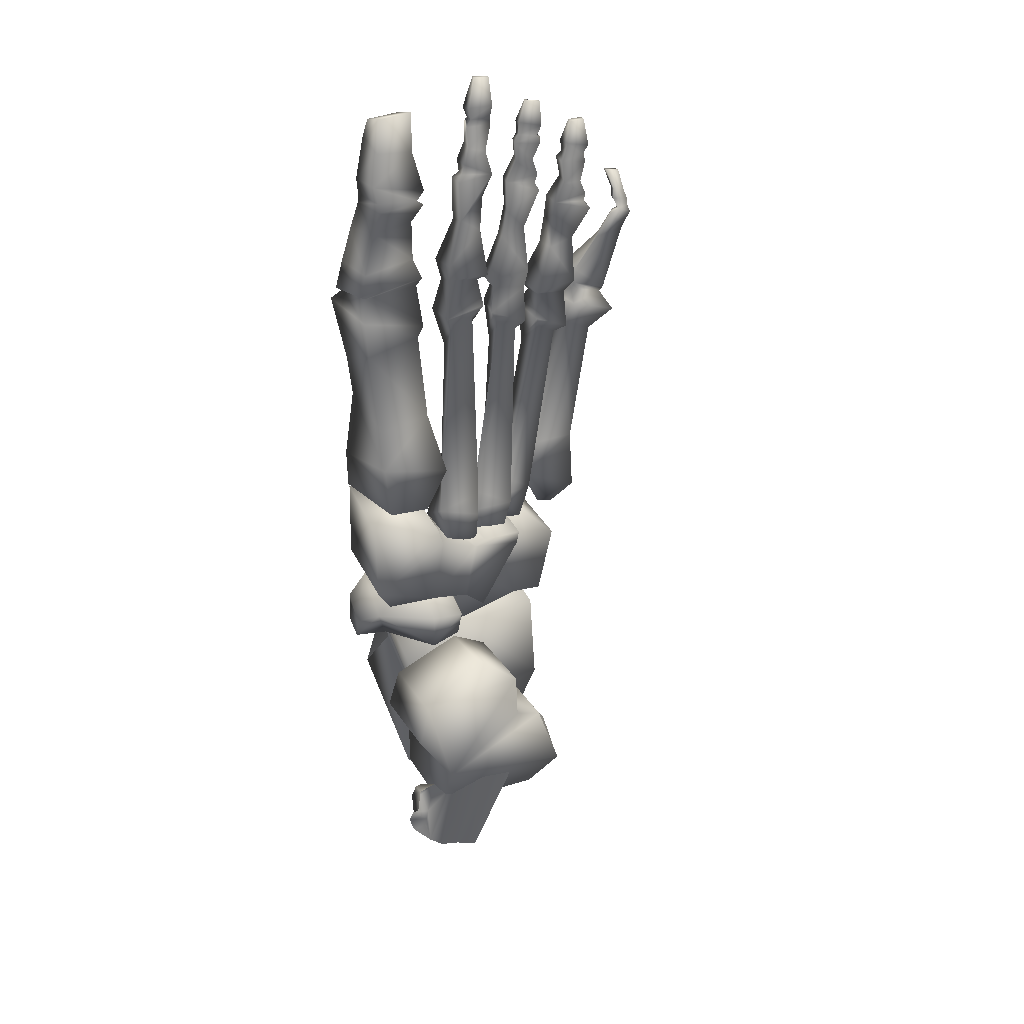
<metadata>
{"format":"obj","ext":"obj","renderer":"f3d","projection":"perspective","resolution":1024,"background":"white","views":[{"elev":48.3,"azim":157.7,"up":"+Z"}]}
</metadata>
<code>
v  -3.086 -39.51 -3.145
v  -3.466 -39.5 -3.22
v  -2.894 -39.36 -4.455
v  -2.66 -39.39 -4.336
v  -2.617 -39.43 -3.163
v  -2.426 -39.37 -4.193
v  -2.288 -39.43 -4.094
v  -2.535 -39.47 -3.17
v  -2.292 -39.61 -3.982
v  -2.3 -39.6 -3.826
v  -2.338 -39.63 -3.708
v  -2.073 -39.61 -3.736
v  -2.139 -39.63 -3.615
v  -2.327 -39.83 -3.569
v  -2.335 -39.86 -3.372
v  -2.462 -39.67 -3.187
v  -2.254 -39.83 -3.352
v  -2.19 -39.82 -3.506
v  -2.253 -39.63 -3.18
v  -2.121 -39.63 -4.018
v  -2.161 -39.5 -3.407
v  -4.267 -40.25 -3.378
v  -4.237 -40.23 -3.824
v  -4.267 -40.71 -3.782
v  -3.731 -40.57 -3.112
v  -4.053 -40.83 -3.364
v  -3.946 -40.85 -3.429
v  -3.838 -40.2 -3.913
v  -3.946 -40.36 -3.92
v  -4.007 -39.92 -3.89
v  -3.808 -39.74 -3.96
v  -3.594 -39.84 -3.834
v  -4.022 -40.55 -3.125
v  -4.175 -40.61 -3.381
v  -4.114 -40.92 -3.609
v  -4.053 -40.72 -3.829
v  -3.701 -40.29 -2.966
v  -3.655 -39.84 -3.076
v  -4.007 -39.75 -3.018
v  -4.206 -39.81 -3.752
v  -4.221 -39.77 -3.438
v  -4.022 -40.2 -3.001
v  -4.461 -42.3 -3.407
v  -3.954 -42.89 -5.002
v  -2.7 -42.3 -2.6
v  -3.713 -42.02 2.642
v  -3.737 -42.24 2.045
v  -3.8 -42.06 2.484
v  -4.56 -42.87 4.918
v  -4.595 -42.94 5.234
v  -4.572 -42.7 5.003
v  -4.531 -42.68 4.853
v  -4.527 -42.79 4.822
v  -4.296 -42.09 2.501
v  -4.376 -42.55 2.316
v  -4.338 -42.29 1.905
v  -4.744 -42.81 3.883
v  -5.104 -42.77 3.938
v  -5.051 -42.72 3.827
v  -4.848 -42.42 3.386
v  -4.655 -42.47 3.648
v  -4.588 -42.45 3.304
v  -3.818 -40.57 -3.805
v  -3.817 -39.66 -3.836
v  -3.499 -40.09 -4.377
v  -3.502 -40.57 -4.342
v  -3.077 -42.19 -0.009
v  -2.398 -41.93 -1.073
v  -2.259 -41.98 -0.8299
v  -2.374 -42.19 0.1219
v  -2.882 -42.55 4.258
v  -2.904 -42.59 4.35
v  -3.357 -42.66 4.182
v  -4.983 -42.61 2.229
v  -4.915 -42.73 2.311
v  -5.422 -42.77 2.309
v  -5.356 -42.46 0.0367
v  -5.383 -42.48 -0.8637
v  -4.616 -42.48 -0.2557
v  -4.874 -42.46 0.1305
v  -6.285 -42.74 3.293
v  -6.305 -42.66 3.189
v  -6.305 -42.77 3.146
v  -6.284 -42.82 3.261
v  -4.403 -42.3 -0.7408
v  -4.755 -42.07 0.0052
v  -4.647 -41.73 -0.3319
v  -4.456 -41.58 -0.673
v  -3.49 -42.28 4.298
v  -3.597 -42.34 4.364
v  -2.982 -42.24 4.655
v  -3.003 -42.18 4.467
v  -6.102 -42.64 3.277
v  -6.146 -42.72 3.348
v  -5.528 -42.72 4.188
v  -5.787 -42.72 4.098
v  -5.782 -42.86 4.371
v  -5.621 -42.86 4.388
v  -3.582 -40.91 -0.2016
v  -3.166 -40.93 0.0015
v  -2.974 -40.76 -0.767
v  -3.375 -40.75 -0.8799
v  -4.505 -41.3 -2.159
v  -4.47 -41.04 -3.384
v  -4.478 -42.32 -2.302
v  -5.942 -42.85 1.787
v  -5.98 -42.99 1.507
v  -5.442 -42.95 1.781
v  -5.546 -42.84 1.963
v  -5.524 -42.53 2.945
v  -5.489 -42.76 2.85
v  -5.761 -42.71 3.279
v  -5.754 -42.54 3.31
v  -2.905 -42.62 4.539
v  -2.397 -40.88 -0.8124
v  -2.929 -41.57 -1.026
v  -3.732 -42.29 -5.463
v  -3.937 -41.16 -5.139
v  -5.081 -42.52 3.794
v  -4.706 -42.61 3.947
v  -4.86 -42.81 4.395
v  -4.83 -42.66 4.434
v  -4.888 -42.7 4.515
v  -4.908 -42.8 4.484
v  -4.024 -41.75 0.5392
v  -3.763 -41.42 0.2485
v  -4.376 -42.1 2.318
v  -4.306 -42.69 4.887
v  -4.298 -42.7 5.034
v  -4.285 -42.88 4.946
v  -4.302 -42.8 4.856
v  -3.812 -42.66 3.054
v  -4.267 -42.61 2.825
v  -4.173 -42.48 2.792
v  -3.552 -41.53 -1.37
v  -3.33 -41.56 -1.139
v  -4.09 -42.1 -0.611
v  -3.269 -41.27 0.2151
v  -4.233 -42.74 4.58
v  -4.147 -42.74 4.364
v  -4.156 -42.51 4.43
v  -4.234 -42.56 4.591
v  -4.191 -42.27 2.917
v  -4.294 -42.19 3.016
v  -3.834 -42.28 3.001
v  -4.795 -42.42 2.538
v  -4.776 -42.41 2.115
v  -4.441 -42.5 2.582
v  -3.833 -41.87 -0.121
v  -3.789 -41.89 -0.4551
v  -3.648 -41.21 -0.2844
v  -3.716 -41.29 0.0323
v  -2.558 -41.09 -4.606
v  -2.83 -40.87 -3.849
v  -2.846 -42.74 -3.696
v  -2.574 -42.89 -4.452
v  -2.893 -41.82 -1.56
v  -2.33 -41.7 -1.04
v  -2.919 -41.64 -1.024
v  -3.306 -42.81 3.061
v  -3.284 -42.76 3.411
v  -3.466 -42.16 3.263
v  -3.396 -42.18 3.162
v  -3.256 -42.76 2.97
v  -4.321 -41.74 -0.0825
v  -4.126 -42.23 -0.336
v  -4.174 -41.62 -0.2704
v  -5.643 -42.77 3.71
v  -5.751 -42.77 3.95
v  -5.736 -42.69 3.899
v  -5.645 -42.6 3.698
v  -5.944 -42.69 2.778
v  -5.636 -42.88 2.29
v  -5.638 -42.66 2.291
v  -5.889 -42.6 2.779
v  -3.674 -40.95 -2.947
v  -2.56 -40.93 -3.108
v  -2.303 -40.94 -2.908
v  -4.033 -42.28 -0.6445
v  -4.086 -41.57 -0.5768
v  -2.671 -42.07 3.305
v  -2.741 -42.07 3.253
v  -5.995 -42.58 1.956
v  -5.584 -42.53 2.186
v  -2.657 -39.52 -2.892
v  -3.805 -40.11 -2.09
v  -2.578 -40.1 -2.144
v  -2.38 -39.89 -2.518
v  -5.312 -42.58 3.489
v  -5.292 -42.6 3.167
v  -2.276 -40.92 -0.5689
v  -3.598 -40.71 -1.11
v  -6.22 -42.6 2.817
v  -6.027 -42.53 3.15
v  -6.102 -42.66 3.09
v  -5.429 -42.84 3.957
v  -4.842 -42.46 1.566
v  -4.873 -42.67 1.99
v  -5.265 -42.66 1.749
v  -5.038 -42.46 1.416
v  -2.767 -42.53 3.941
v  -2.647 -42.58 3.453
v  -2.78 -42.13 3.534
v  -2.929 -42.19 4.058
v  -2.911 -42.29 -5.295
v  -3.76 -41.27 -5.304
v  -2.939 -41.27 -5.145
v  -4.018 -41.12 -0.3423
v  -4.159 -41.8 -0.513
v  -4.826 -42.23 2.878
v  -4.765 -42.21 2.657
v  -4.895 -42.56 2.693
v  -4.879 -42.65 3.252
v  -4.476 -42.48 4.23
v  -4.07 -42.47 4.229
v  -4.059 -42.41 3.737
v  -4.422 -42.71 4.511
v  -4.489 -42.68 4.16
v  -3.704 -41.77 -0.0808
v  -3.729 -41.7 0.6284
v  -3.788 -41.31 0.2861
v  -3.839 -42.23 3.245
v  -3.816 -42.49 2.876
v  -4.431 -42.94 5.269
v  -3.726 -41.18 0.0717
v  -3.281 -41.09 -0.1756
v  -3.659 -41.08 -0.2498
v  -5.069 -42.55 4.004
v  -5.07 -42.77 4.167
v  -5.044 -42.57 3.874
v  -5.029 -42.61 4.181
v  -3.979 -40.95 -3.096
v  -3.12 -41.74 -0.2579
v  -3.452 -42.75 4.248
v  -5.481 -42.33 2.423
v  -5.377 -42.4 2.231
v  -4.624 -41.87 -0.2528
v  -4.88 -41.99 0.1327
v  -6.116 -42.88 3.525
v  -6.279 -42.89 3.466
v  -6.112 -42.95 3.499
v  -6.148 -42.79 3.315
v  -3.41 -42.03 2.641
v  -4.911 -42.04 -1.055
v  -5.39 -42 -0.8613
v  -5.361 -42.05 0.0387
v  -5.688 -42.58 3.397
v  -2.072 -41.41 -1.86
v  -2.465 -41.41 -1.977
v  -2.277 -41 -1.084
v  -3.512 -42.31 -2.287
v  -6.177 -42.66 3.123
v  -6.293 -42.72 3.09
v  -6.315 -42.75 2.989
v  -5.338 -42.63 2.148
v  -3.564 -42.27 4.223
v  -3.425 -42.69 4.106
v  -3.413 -42.28 4.018
v  -3.537 -41.72 -0.461
v  -4.126 -40.74 -3.497
v  -4.166 -39.52 -3.281
v  -5.087 -42.72 3.729
v  -4.546 -42.7 4.755
v  -4.247 -42.66 4.819
v  -4.254 -42.75 4.866
v  -5.122 -42.76 4.431
v  -5.155 -42.7 4.423
v  -4.046 -42.08 2.538
v  -3.984 -42.26 2.098
v  -4.178 -42.05 2.693
v  -4.141 -42.67 4.241
v  -4.273 -42.37 3.564
v  -4.364 -42.51 3.921
v  -4.411 -42.29 2.702
v  -2.505 -42.7 2.84
v  -2.612 -42.55 3.06
v  -2.054 -41.24 -1.373
v  -2.098 -41.67 -1.327
v  -2.079 -41.69 -1.862
v  -2.537 -42.55 3.112
v  -4.933 -42.19 2.1
v  -5.022 -42.38 2.312
v  -5.773 -42.93 4.356
v  -5.76 -42.9 4.043
v  -5.502 -42.9 4.136
v  -5.612 -42.92 4.376
v  -6.125 -42.73 3.233
v  -5.324 -42.18 1.86
v  -4.981 -42.24 1.924
v  -5.177 -42.23 1.774
v  -4.522 -41.75 -0.7332
v  -4.239 -41.24 -1.766
v  -4.598 -41.24 -1.831
v  -5.7 -42.57 3.518
v  -4.073 -41.74 -0.6699
v  -3.539 -41.29 -2.144
v  -5.542 -42.87 2.09
v  -6.024 -42.88 1.86
v  -5.292 -42.79 3.458
v  -5.701 -42.78 3.488
v  -5.683 -42.72 3.374
v  -4.429 -42.09 0.2546
v  -3.317 -41.97 2.547
v  -3.17 -42.44 2.192
v  -2.465 -41.79 -1.98
v  -2.425 -40.57 -3.792
v  -5.186 -42.84 4.503
v  -5.162 -42.67 4.587
v  -5.101 -42.66 4.462
v  -4.039 -42.64 3.595
v  -4.355 -42.73 3.855
v  -4.253 -42.6 3.422
v  -3.285 -41.64 -1.103
v  -3.361 -41.95 -1.512
v  -3.299 -41.53 -1.708
v  -5.489 -42.83 4.037
v  -5.704 -42.83 3.969
v  -4.151 -42.52 2.501
v  -3.686 -42.48 2.449
v  -4.435 -42.88 5.298
v  -4.599 -42.87 5.264
v  -4.832 -42.64 4.191
v  -4.873 -42.79 4.177
v  -3.208 -40.37 -4.502
v  -2.651 -40.09 -4.18
v  -2.645 -40.56 -4.147
v  -3.213 -40.56 -4.466
v  -2.521 -42.16 1.754
v  -2.647 -41.48 1.665
v  -2.653 -41.81 2.589
v  -2.518 -42.27 2.235
v  -3.112 -42.45 4.926
v  -3.058 -42.75 4.983
v  -3.196 -42.55 5.298
v  -5.273 -42.82 3.135
v  -5.194 -42.75 2.797
v  -5.238 -42.51 2.891
v  -5.441 -42.5 1.605
v  -5.522 -42.41 1.971
v  -5.412 -42.84 1.541
v  -6.273 -42.96 3.44
v  -5.099 -42.42 -1.133
v  -5.104 -42.04 -1.131
v  -4.138 -40.9 -0.3489
v  -4.181 -40.93 -0.2
v  -3.721 -40.92 -0.1458
v  -5.446 -42.6 3.721
v  -3.283 -40.67 -1.145
v  -2.916 -40.67 -1.067
v  -2.89 -40.67 -1.601
v  -3.37 -40.39 -1.801
v  -3.738 -41.11 -2.479
v  -3.318 -41.09 -2.113
v  -6.06 -42.41 1.696
v  -5.783 -42.51 1.396
v  -5.754 -42.84 1.333
v  -3.3 -42.66 3.902
v  -4.478 -42.48 -0.984
v  -4.194 -42.35 -2.019
v  -3.544 -42.39 -1.397
v  -4.847 -42.48 -1.36
v  -4.029 -42.48 -0.9207
v  -3.425 -41.66 0.5263
v  -4.127 -42.52 4.294
v  -4.62 -42.68 3.17
v  -4.397 -42.65 2.642
v  -4.327 -42.31 2.827
v  -4.202 -41.26 0.0107
v  -4.578 -42.04 2.188
v  -5.499 -42.72 4.05
v  -6.314 -42.58 3.048
v  -2.512 -41.1 -2.533
v  -4.906 -42.42 -1.057
v  -2.71 -41.03 -2.577
v  -5.97 -42.63 1.85
v  -3.536 -42.51 4.795
v  -3.588 -42.63 5.232
v  -3.522 -42.86 5.102
v  -3.482 -42.82 4.851
v  -3.131 -42.78 5.168
v  -3.135 -42.29 1.606
v  -4.54 -42.21 1.775
v  -4.056 -42.68 4.164
v  -5.123 -42.62 4.381
v  -2.561 -39.73 -3.823
v  -2.655 -41.88 3.048
v  -5.573 -42.62 2.026
v  -3.741 -39.89 -2.558
v  -6.136 -42.56 3.163
v  -6.291 -42.63 3.13
v  -2.988 -42.14 4.375
v  -4.046 -39.89 -2.706
v  -6.185 -42.69 2.814
v  -3.589 -41.34 -1.144
v  -4.695 -42.67 3.584
v  -4.541 -42.79 4.715
v  -4.424 -42.55 4.522
v  -4.696 -42 2.3
v  -3.234 -42.81 2.499
v  -3.377 -41.26 -1.348
v  -3.332 -42.44 -1.601
v  -3.34 -42.14 -2.119
v  -3.385 -41.16 -1.866
v  -3.398 -42.26 3.492
v  -4.973 -42.29 2.425
v  -4.905 -42.72 4.661
v  -5.171 -42.75 4.864
v  -5.01 -42.78 4.894
v  -3.635 -41.78 -0.4192
v  -3.674 -42.13 -0.4079
v  -4.134 -42.14 -0.462
v  -5.713 -42.72 3.983
v  -4.892 -41.5 -1.107
v  -5.443 -42.77 3.733
v  -3.118 -42.31 0.4632
v  -2.361 -42.14 0.8061
v  -5.18 -42.81 4.835
v  -4.929 -42.89 4.579
v  -5.02 -42.84 4.865
v  -3.257 -41.79 -0.345
v  -3.295 -40.87 -1.748
v  -3.36 -40.91 -1.403
v  -4.257 -41.65 0.3445
v  -3.269 -41.62 1.59
v  -4.552 -42.35 -2.085
v  -5.44 -42.69 3.972
v  -3.036 -41.1 0.5377
v  -3.379 -41.31 0.8779
v  -2.583 -41.27 1.22
v  -2.555 -41.03 0.6986
v  -2.797 -42.16 0.1224
v  -3.116 -40.99 0.2531
v  -2.357 -41.13 0.383
v  -2.337 -42.09 0.2833
o sub01
g sub01
f 1 2 3
f 3 4 1
f 5 6 7
f 7 8 5
f 7 9 10
f 11 7 10
f 11 8 7
f 10 12 13
f 13 11 10
f 14 15 16
f 8 11 16
f 5 1 4
f 4 6 5
f 17 18 19
f 15 14 18
f 17 15 18
f 19 16 15
f 19 15 17
f 16 11 14
f 14 11 13
f 18 14 13
f 7 20 9
f 21 19 18
f 18 13 21
f 20 12 10
f 10 9 20
f 22 23 24
f 25 26 27
f 28 29 30
f 28 31 32
f 25 33 26
f 34 24 35
f 35 26 34
f 36 29 37
f 34 22 24
f 36 25 27
f 37 38 39
f 32 38 37
f 28 37 29
f 29 36 30
f 24 23 36
f 23 40 30
f 41 22 42
f 42 39 41
f 37 25 36
f 36 23 30
f 31 28 30
f 27 26 35
f 23 22 41
f 41 40 23
f 27 35 36
f 37 42 33
f 37 33 25
f 26 33 34
f 35 24 36
f 28 32 37
f 33 42 22
f 34 33 22
f 39 42 37
f 43 44 45
f 46 47 48
f 49 50 51
f 49 51 52
f 52 53 49
f 54 55 56
f 57 58 59
f 60 61 62
f 63 64 65
f 65 66 63
f 67 68 69
f 69 70 67
f 71 72 73
f 74 75 76
f 77 78 79
f 79 80 77
f 81 82 83
f 83 84 81
f 85 86 87
f 88 85 87
f 89 90 91
f 89 91 92
f 93 82 81
f 81 94 93
f 95 96 97
f 97 98 95
f 99 100 101
f 99 101 102
f 103 104 43
f 43 105 103
f 106 107 108
f 108 109 106
f 110 111 112
f 110 112 113
f 114 72 92
f 91 114 92
f 115 68 116
f 115 116 101
f 117 44 118
f 119 120 61
f 121 122 123
f 123 124 121
f 125 126 127
f 127 56 125
f 128 129 130
f 130 131 128
f 132 133 134
f 135 136 137
f 138 48 47
f 139 140 141
f 142 139 141
f 143 144 145
f 146 147 55
f 55 148 146
f 149 150 151
f 152 149 151
f 153 154 155
f 155 156 153
f 157 158 159
f 160 161 162
f 160 162 163
f 163 164 160
f 165 166 167
f 168 169 170
f 171 168 170
f 172 173 174
f 175 172 174
f 176 177 178
f 166 179 180
f 167 166 180
f 162 181 182
f 183 174 184
f 185 186 187
f 187 188 185
f 110 189 190
f 191 115 101
f 136 135 192
f 102 136 192
f 175 193 194
f 175 194 195
f 195 172 175
f 196 169 168
f 197 198 199
f 197 199 200
f 201 202 203
f 204 201 203
f 102 101 116
f 116 136 102
f 205 117 206
f 207 205 206
f 208 151 150
f 150 209 208
f 210 211 212
f 210 212 213
f 210 213 60
f 214 215 216
f 217 218 140
f 140 139 217
f 219 220 221
f 156 155 45
f 145 222 132
f 132 223 145
f 49 130 224
f 224 50 49
f 225 138 226
f 227 225 226
f 228 58 229
f 228 230 58
f 228 229 231
f 119 230 120
f 176 232 177
f 67 233 116
f 73 234 90
f 89 73 90
f 235 236 76
f 235 76 111
f 235 111 110
f 79 237 238
f 238 80 79
f 239 240 241
f 239 241 242
f 239 242 94
f 180 179 85
f 180 85 88
f 243 163 182
f 237 244 245
f 237 245 246
f 246 238 237
f 88 167 180
f 113 247 189
f 248 249 250
f 43 45 251
f 105 43 251
f 252 253 254
f 246 245 78
f 78 77 246
f 255 199 198
f 198 74 255
f 256 257 73
f 256 258 257
f 256 73 89
f 99 259 233
f 99 233 100
f 260 261 64
f 230 228 120
f 119 262 59
f 119 59 230
f 263 128 264
f 131 265 264
f 143 134 133
f 124 266 267
f 268 269 270
f 271 140 218
f 272 273 216
f 60 213 262
f 60 262 119
f 211 274 54
f 275 276 164
f 248 277 278
f 278 279 248
f 202 280 181
f 203 202 181
f 74 198 281
f 282 74 281
f 283 284 285
f 285 286 283
f 84 83 287
f 287 242 84
f 166 86 85
f 179 166 85
f 288 281 289
f 290 288 289
f 291 292 293
f 247 294 189
f 292 291 295
f 296 103 105
f 105 251 296
f 109 297 298
f 109 298 106
f 299 300 301
f 166 302 86
f 303 304 243
f 279 305 249
f 248 279 249
f 63 66 306
f 266 307 308
f 309 266 308
f 212 146 148
f 48 138 221
f 221 268 48
f 310 311 312
f 313 314 315
f 316 317 169
f 318 269 319
f 318 319 223
f 223 134 318
f 224 320 321
f 321 50 224
f 54 56 127
f 322 122 121
f 121 323 322
f 322 120 228
f 228 231 322
f 324 325 326
f 326 327 324
f 328 329 330
f 330 331 328
f 332 333 114
f 332 334 333
f 332 114 91
f 335 336 337
f 190 335 337
f 338 339 108
f 108 340 338
f 240 81 84
f 84 341 240
f 342 78 245
f 343 342 245
f 165 87 290
f 290 289 165
f 102 192 344
f 99 102 344
f 344 345 346
f 344 346 99
f 347 189 294
f 294 171 347
f 348 349 350
f 351 186 352
f 352 353 351
f 107 354 355
f 107 106 354
f 355 356 107
f 76 75 336
f 336 111 76
f 71 257 357
f 201 71 357
f 358 359 360
f 358 361 359
f 360 362 358
f 206 117 118
f 60 119 61
f 58 57 323
f 323 229 58
f 320 129 51
f 51 321 320
f 128 131 264
f 223 319 46
f 145 223 46
f 44 156 45
f 47 363 138
f 217 139 265
f 214 364 215
f 365 366 367
f 62 365 367
f 126 368 369
f 369 127 126
f 205 207 153
f 278 158 305
f 305 279 278
f 160 280 202
f 202 161 160
f 200 86 302
f 302 197 200
f 95 98 285
f 95 285 316
f 95 316 370
f 254 371 193
f 176 178 372
f 352 176 372
f 244 237 79
f 79 373 244
f 87 165 167
f 296 374 104
f 296 104 103
f 375 183 184
f 332 376 377
f 377 334 332
f 118 153 207
f 207 206 118
f 185 188 178
f 108 107 356
f 340 108 356
f 299 301 112
f 378 379 333
f 333 380 378
f 304 381 328
f 328 331 304
f 250 349 159
f 159 158 250
f 260 306 177
f 232 260 177
f 323 121 267
f 56 55 147
f 56 147 382
f 270 143 46
f 383 310 216
f 215 383 216
f 154 153 104
f 157 313 315
f 141 140 271
f 143 145 46
f 367 366 274
f 384 267 309
f 385 65 64
f 277 250 158
f 158 278 277
f 276 275 386
f 182 276 386
f 86 200 290
f 294 300 168
f 294 168 171
f 387 184 297
f 297 109 387
f 186 388 176
f 176 352 186
f 250 249 350
f 288 282 281
f 389 194 371
f 371 390 389
f 390 82 93
f 391 256 89
f 89 92 391
f 392 388 185
f 372 353 352
f 193 393 254
f 283 286 98
f 97 283 98
f 199 288 290
f 204 391 71
f 71 201 204
f 360 394 295
f 295 362 360
f 153 156 205
f 62 367 210
f 210 60 62
f 365 395 213
f 263 52 128
f 265 396 217
f 47 319 269
f 131 53 396
f 269 318 270
f 263 397 217
f 217 396 263
f 141 214 397
f 397 142 141
f 230 59 58
f 54 398 211
f 164 399 275
f 400 401 402
f 400 402 403
f 404 161 357
f 404 357 258
f 236 255 76
f 80 238 338
f 338 340 80
f 242 241 341
f 242 341 84
f 373 79 78
f 373 78 342
f 110 190 337
f 343 245 244
f 337 405 235
f 235 110 337
f 65 385 325
f 325 324 65
f 353 372 187
f 351 353 187
f 354 106 375
f 112 111 335
f 335 299 112
f 377 378 380
f 377 380 334
f 304 399 243
f 157 159 313
f 406 123 308
f 406 308 407
f 407 408 406
f 267 266 309
f 398 147 146
f 398 146 211
f 227 409 219
f 227 226 409
f 227 219 225
f 144 133 312
f 144 312 272
f 410 411 137
f 221 220 268
f 214 218 217
f 214 217 397
f 51 129 128
f 52 51 128
f 262 213 395
f 208 209 368
f 44 117 205
f 116 233 259
f 136 116 259
f 161 202 201
f 201 357 161
f 288 199 255
f 288 255 236
f 317 284 96
f 412 317 96
f 393 172 195
f 195 254 393
f 291 413 361
f 361 358 291
f 404 203 181
f 183 193 175
f 193 371 194
f 303 243 386
f 411 345 344
f 411 410 345
f 344 137 411
f 393 298 173
f 173 172 393
f 300 299 414
f 414 168 300
f 377 376 379
f 379 378 377
f 381 415 416
f 416 328 381
f 385 185 177
f 177 306 385
f 208 152 151
f 417 307 418
f 418 419 417
f 148 55 54
f 274 148 54
f 138 420 226
f 272 312 311
f 272 311 273
f 421 422 348
f 153 118 104
f 273 311 218
f 273 218 214
f 225 221 138
f 382 423 125
f 125 56 382
f 406 418 124
f 406 124 123
f 359 402 401
f 349 348 313
f 313 159 349
f 303 424 381
f 303 330 424
f 381 304 303
f 334 380 333
f 247 113 112
f 112 301 247
f 183 375 106
f 240 341 241
f 425 293 292
f 292 359 425
f 250 277 248
f 426 170 412
f 426 347 170
f 412 370 426
f 427 428 429
f 429 430 427
f 171 170 347
f 243 182 386
f 427 431 415
f 427 415 428
f 252 287 83
f 252 83 253
f 98 286 285
f 74 282 405
f 73 257 71
f 67 116 68
f 392 261 260
f 210 367 274
f 211 210 274
f 57 59 262
f 263 264 142
f 131 130 49
f 131 49 53
f 270 318 134
f 270 134 143
f 121 124 267
f 220 363 47
f 47 269 220
f 53 52 263
f 263 396 53
f 397 263 142
f 395 61 120
f 120 57 395
f 368 126 152
f 260 232 392
f 69 68 115
f 191 69 115
f 258 357 257
f 405 75 74
f 170 169 412
f 371 254 253
f 371 253 390
f 413 293 425
f 425 361 413
f 432 433 191
f 432 67 433
f 191 101 100
f 191 100 432
f 110 113 189
f 185 388 186
f 338 238 246
f 246 355 338
f 429 428 424
f 424 329 429
f 346 410 259
f 287 93 94
f 94 242 287
f 108 339 387
f 387 109 108
f 336 335 111
f 72 234 73
f 328 416 429
f 329 328 429
f 66 65 324
f 324 327 66
f 260 63 306
f 229 267 384
f 231 229 384
f 126 125 149
f 226 420 409
f 310 132 222
f 216 310 222
f 259 410 137
f 348 350 421
f 310 383 311
f 138 363 420
f 211 146 212
f 150 423 209
f 208 368 152
f 325 385 306
f 306 326 325
f 386 275 331
f 386 331 330
f 302 165 289
f 289 197 302
f 316 196 426
f 370 316 426
f 195 194 389
f 389 252 195
f 425 359 361
f 204 203 404
f 404 258 204
f 240 239 94
f 81 240 94
f 355 354 339
f 355 339 338
f 424 330 329
f 345 410 346
f 298 393 193
f 169 317 412
f 281 197 289
f 162 161 404
f 358 362 295
f 291 358 295
f 45 155 154
f 374 45 154
f 209 423 368
f 395 365 62
f 61 395 62
f 214 141 364
f 364 271 383
f 220 269 268
f 265 131 396
f 46 319 47
f 264 265 139
f 264 139 142
f 149 125 423
f 395 57 262
f 398 54 127
f 369 398 127
f 44 205 156
f 67 70 433
f 92 72 71
f 92 71 391
f 76 255 74
f 96 284 283
f 96 283 97
f 252 389 93
f 93 287 252
f 416 434 430
f 429 416 430
f 162 404 181
f 183 175 174
f 339 354 375
f 375 387 339
f 303 386 330
f 135 137 344
f 192 135 344
f 297 184 174
f 174 173 297
f 301 300 294
f 247 301 294
f 234 379 376
f 234 114 379
f 90 234 376
f 233 67 432
f 100 233 432
f 176 388 392
f 392 232 176
f 231 384 122
f 231 122 322
f 418 307 266
f 124 418 266
f 369 382 147
f 224 130 129
f 320 224 129
f 134 223 132
f 374 154 104
f 422 314 313
f 422 313 348
f 383 271 218
f 144 222 145
f 147 398 369
f 407 417 419
f 407 419 408
f 359 401 360
f 157 305 158
f 331 275 399
f 331 399 304
f 165 302 166
f 414 299 189
f 347 414 189
f 106 298 183
f 178 188 187
f 187 372 178
f 427 430 434
f 434 431 427
f 163 162 182
f 93 389 390
f 186 351 187
f 288 236 282
f 350 349 250
f 45 374 296
f 296 251 45
f 297 173 298
f 414 196 168
f 290 87 86
f 276 280 160
f 276 160 164
f 360 401 400
f 394 360 400
f 118 44 43
f 118 43 104
f 419 418 406
f 408 419 406
f 366 148 274
f 273 214 216
f 271 364 141
f 225 219 221
f 136 259 137
f 312 133 132
f 132 310 312
f 420 363 219
f 420 219 409
f 369 368 423
f 423 382 369
f 323 267 229
f 122 384 309
f 309 123 122
f 326 306 66
f 66 327 326
f 428 415 381
f 428 381 424
f 114 333 379
f 299 335 190
f 189 299 190
f 355 246 77
f 77 356 355
f 178 177 185
f 244 373 342
f 244 342 343
f 258 256 391
f 258 391 204
f 375 184 387
f 88 87 167
f 236 235 405
f 236 405 282
f 185 261 392
f 259 99 346
f 195 252 254
f 80 340 356
f 80 356 77
f 336 75 405
f 337 336 405
f 72 114 234
f 70 69 191
f 433 70 191
f 64 63 260
f 309 308 123
f 323 57 120
f 322 323 120
f 149 152 126
f 51 50 321
f 143 133 144
f 196 316 169
f 363 220 219
f 383 218 311
f 268 270 46
f 268 46 48
f 212 366 365
f 365 213 212
f 150 149 423
f 64 261 185
f 185 385 64
f 157 315 350
f 157 350 249
f 249 305 157
f 243 399 164
f 243 164 163
f 290 200 199
f 285 284 317
f 316 285 317
f 253 83 82
f 390 253 82
f 416 415 431
f 431 434 416
f 91 90 376
f 376 332 91
f 413 291 293
f 412 96 95
f 412 95 370
f 295 394 292
f 350 315 421
f 193 183 298
f 414 347 426
f 426 196 414
f 281 198 197
f 181 280 276
f 181 276 182
f 402 359 292
f 403 402 292
f 403 292 394
f 394 400 403
f 308 307 417
f 308 417 407
f 148 366 212
f 222 144 272
f 272 216 222
f 383 215 364
f 315 314 422
f 421 315 422

</code>
